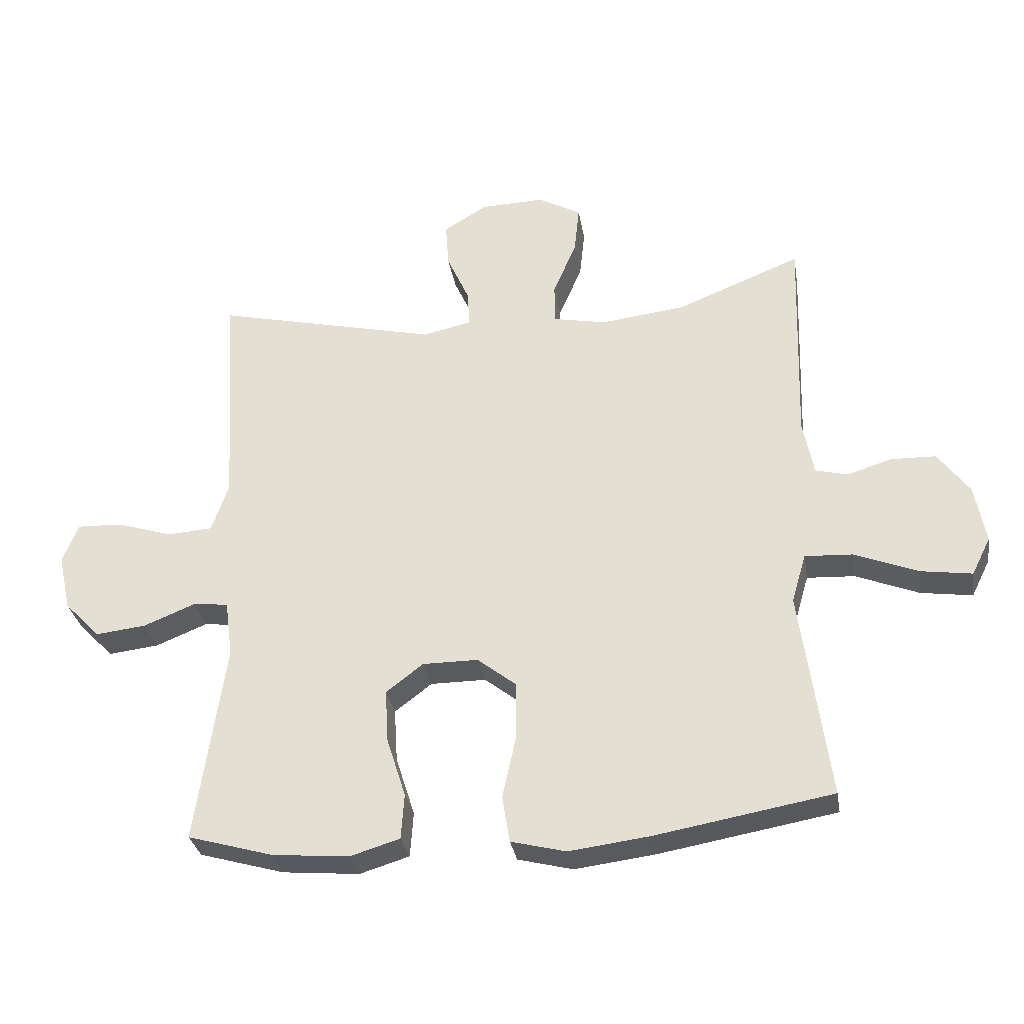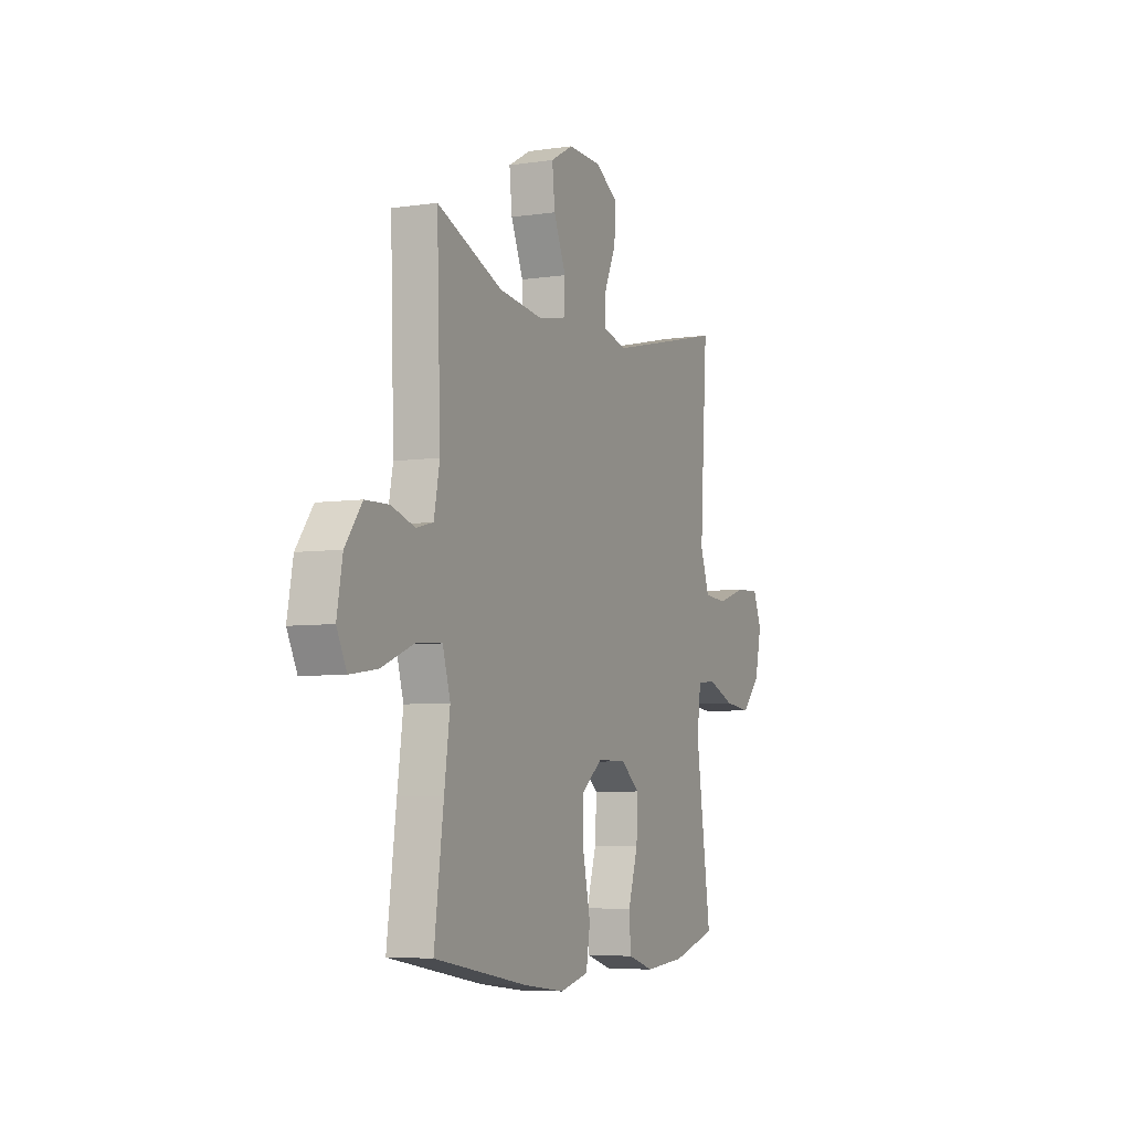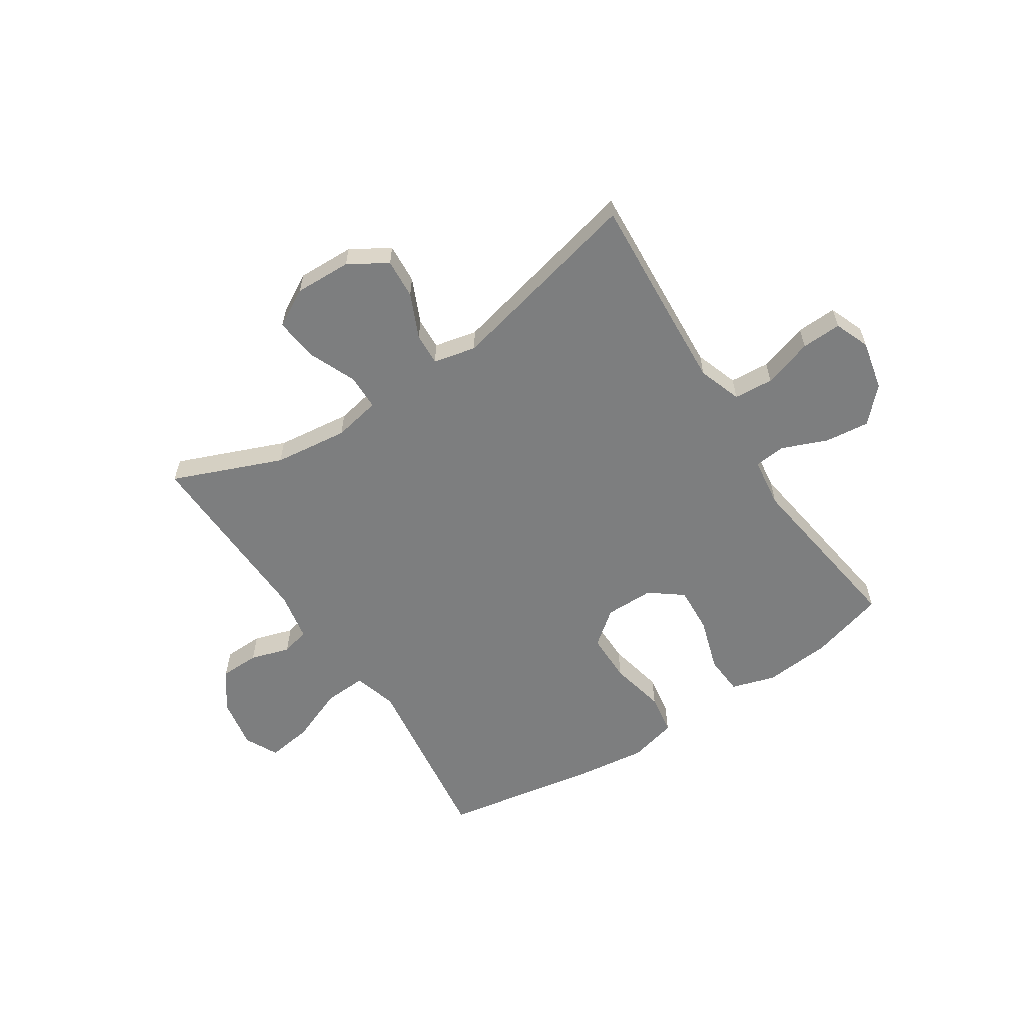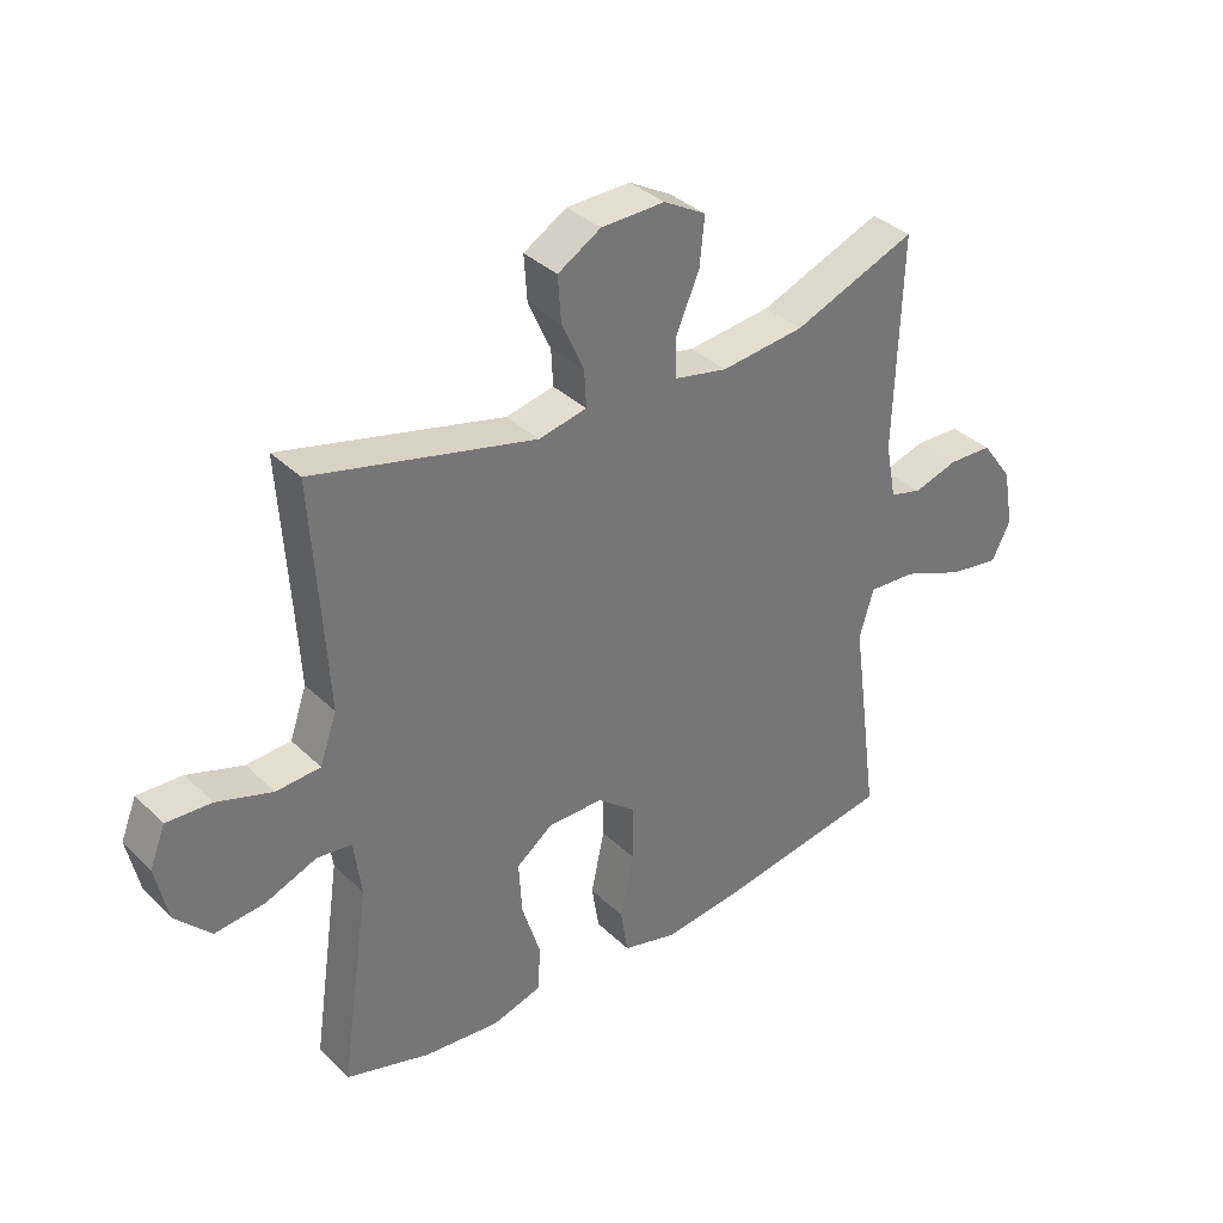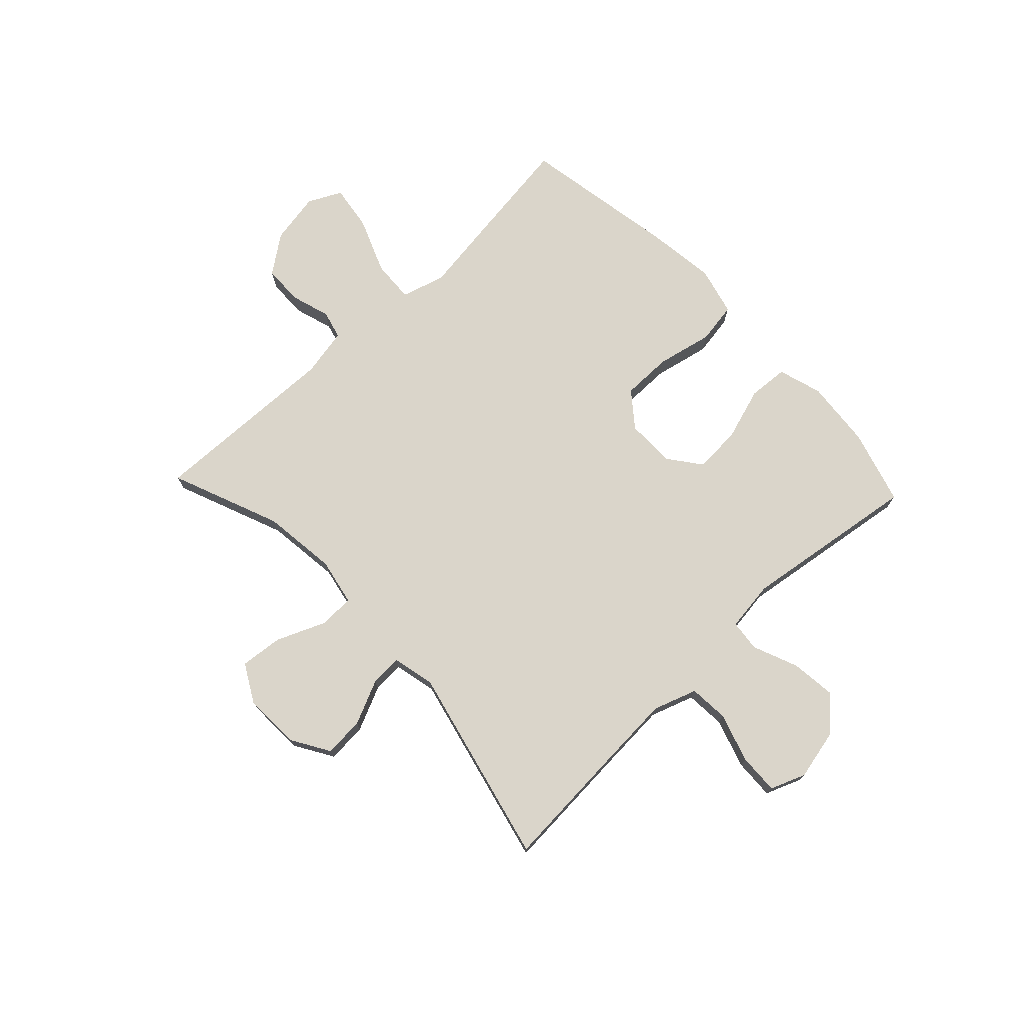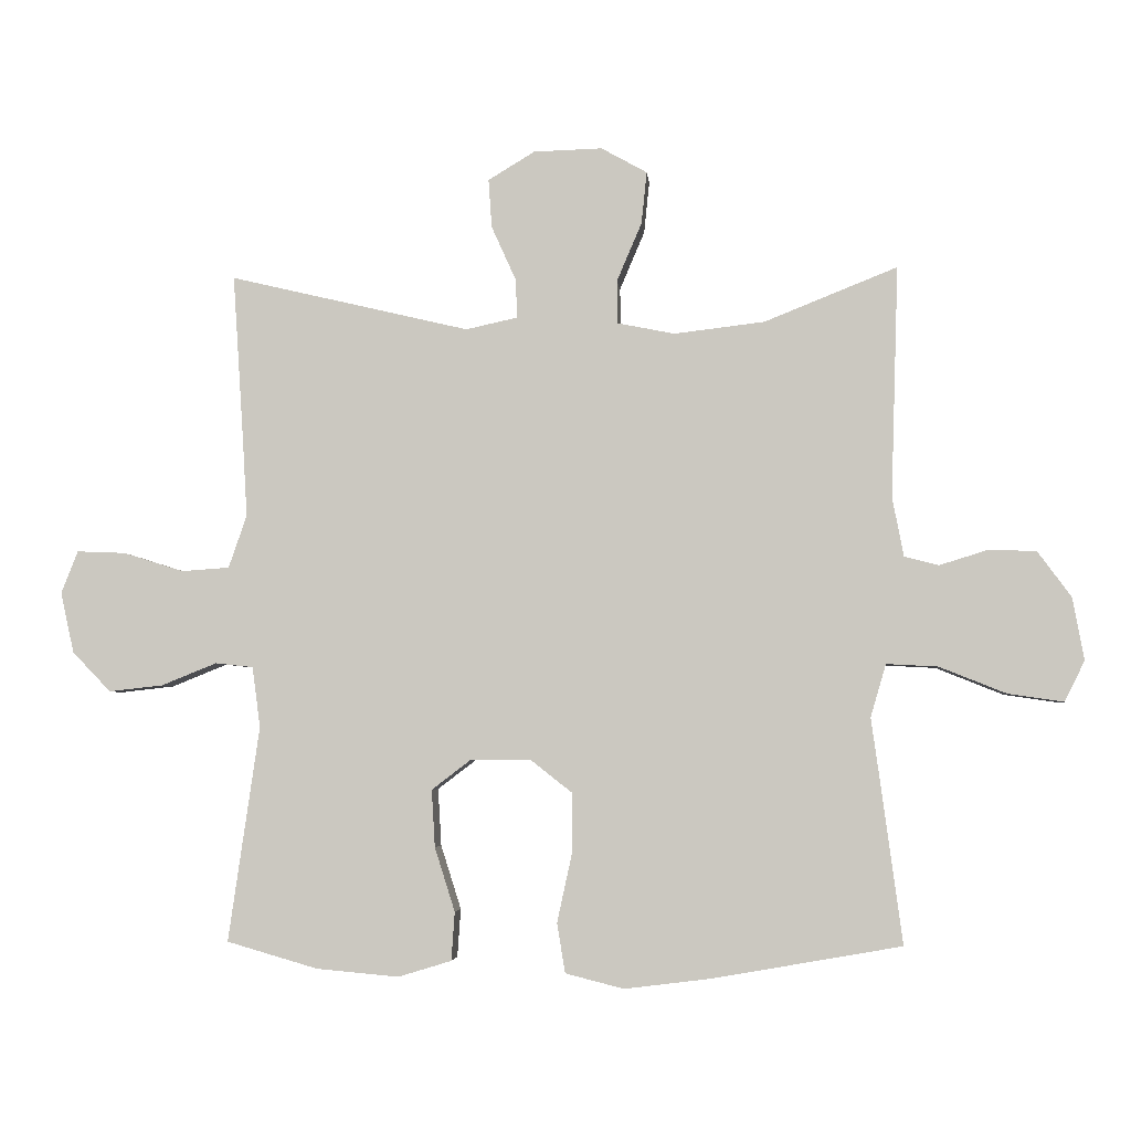
<metadata>
{"format":"obj","ext":"obj","renderer":"f3d","projection":"perspective","resolution":1024,"background":"white","views":[{"elev":-31.4,"azim":-170.6,"up":"+Z"},{"elev":-6.0,"azim":-65.9,"up":"+Z"},{"elev":-59.3,"azim":33.1,"up":"+Y"},{"elev":35.3,"azim":141.4,"up":"+Z"},{"elev":74.2,"azim":46.6,"up":"+Y"},{"elev":-4.1,"azim":-175.0,"up":"+Z"}]}
</metadata>
<code>
v 0.5 0.07 0.5
v 0.484 0.07 0.256
v 0.477 0.07 0.137
v 0.504 0.07 0.059
v 0.575 0.07 0.054
v 0.664 0.07 0.082
v 0.736 0.07 0.085
v 0.761 0.07 0.022
v 0.741 0.07 -0.068
v 0.684 0.07 -0.127
v 0.604 0.07 -0.118
v 0.522 0.07 -0.085
v 0.466 0.07 -0.091
v 0.454 0.07 -0.181
v 0.5 0.07 -0.5
v 0.365 0.07 -0.539
v 0.243 0.07 -0.55
v 0.164 0.07 -0.526
v 0.159 0.07 -0.454
v 0.189 0.07 -0.359
v 0.194 0.07 -0.274
v 0.135 0.07 -0.229
v 0.047 0.07 -0.229
v -0.015 0.07 -0.278
v -0.015 0.07 -0.368
v 0.007 0.07 -0.469
v -0.005 0.07 -0.543
v -0.092 0.07 -0.565
v -0.22 0.07 -0.549
v -0.5 0.07 -0.5
v -0.472 0.07 -0.29
v -0.455 0.07 -0.167
v -0.478 0.07 -0.089
v -0.554 0.07 -0.093
v -0.654 0.07 -0.133
v -0.736 0.07 -0.145
v -0.766 0.07 -0.085
v -0.749 0.07 0.008
v -0.699 0.07 0.076
v -0.628 0.07 0.078
v -0.557 0.07 0.056
v -0.506 0.07 0.069
v -0.489 0.07 0.157
v -0.5 0.07 0.5
v -0.303 0.07 0.421
v -0.169 0.07 0.405
v -0.084 0.07 0.422
v -0.083 0.07 0.486
v -0.12 0.07 0.573
v -0.128 0.07 0.65
v -0.06 0.07 0.688
v 0.042 0.07 0.685
v 0.111 0.07 0.643
v 0.106 0.07 0.571
v 0.07 0.07 0.491
v 0.067 0.07 0.433
v 0.144 0.07 0.416
v 0.5 0 0.5
v 0.484 0 0.256
v 0.477 0 0.137
v 0.504 0 0.059
v 0.575 0 0.054
v 0.664 0 0.082
v 0.736 0 0.085
v 0.761 0 0.022
v 0.741 0 -0.068
v 0.684 0 -0.127
v 0.604 0 -0.118
v 0.522 0 -0.085
v 0.466 0 -0.091
v 0.454 0 -0.181
v 0.5 0 -0.5
v 0.365 0 -0.539
v 0.243 0 -0.55
v 0.164 0 -0.526
v 0.159 0 -0.454
v 0.189 0 -0.359
v 0.194 0 -0.274
v 0.135 0 -0.229
v 0.047 0 -0.229
v -0.015 0 -0.278
v -0.015 0 -0.368
v 0.007 0 -0.469
v -0.005 0 -0.543
v -0.092 0 -0.565
v -0.22 0 -0.549
v -0.5 0 -0.5
v -0.472 0 -0.29
v -0.455 0 -0.167
v -0.478 0 -0.089
v -0.554 0 -0.093
v -0.654 0 -0.133
v -0.736 0 -0.145
v -0.766 0 -0.085
v -0.749 0 0.008
v -0.699 0 0.076
v -0.628 0 0.078
v -0.557 0 0.056
v -0.506 0 0.069
v -0.489 0 0.157
v -0.5 0 0.5
v -0.303 0 0.421
v -0.169 0 0.405
v -0.084 0 0.422
v -0.083 0 0.486
v -0.12 0 0.573
v -0.128 0 0.65
v -0.06 0 0.688
v 0.042 0 0.685
v 0.111 0 0.643
v 0.106 0 0.571
v 0.07 0 0.491
v 0.067 0 0.433
v 0.144 0 0.416
f 53 54 55
f 52 53 55
f 51 52 55
f 50 51 55
f 49 50 55
f 48 49 55
f 47 48 55 56
f 46 47 56 57
f 43 44 45
f 42 43 45 46
f 39 40 41
f 38 39 41
f 37 38 41
f 36 37 41
f 35 36 41
f 34 35 41
f 33 34 41 42
f 42 46 57
f 33 42 57
f 32 33 57
f 30 31 32
f 29 30 32
f 28 29 32
f 27 28 32
f 26 27 32
f 25 26 32
f 18 19 20
f 17 18 20
f 16 17 20
f 15 16 20
f 14 15 20
f 13 14 20 21
f 10 11 12
f 9 10 12
f 8 9 12
f 7 8 12
f 6 7 12
f 5 6 12
f 4 5 12 13
f 13 21 22
f 4 13 22
f 3 4 22
f 57 1 2
f 3 22 23
f 2 3 23
f 57 2 23
f 32 57 23
f 24 25 32
f 23 24 32
f 112 111 110
f 112 110 109
f 112 109 108
f 112 108 107
f 112 107 106
f 112 106 105
f 113 112 105 104
f 114 113 104 103
f 102 101 100
f 103 102 100 99
f 98 97 96
f 98 96 95
f 98 95 94
f 98 94 93
f 98 93 92
f 98 92 91
f 99 98 91 90
f 114 103 99
f 114 99 90
f 114 90 89
f 89 88 87
f 89 87 86
f 89 86 85
f 89 85 84
f 89 84 83
f 89 83 82
f 77 76 75
f 77 75 74
f 77 74 73
f 77 73 72
f 77 72 71
f 78 77 71 70
f 69 68 67
f 69 67 66
f 69 66 65
f 69 65 64
f 69 64 63
f 69 63 62
f 70 69 62 61
f 79 78 70
f 79 70 61
f 79 61 60
f 59 58 114
f 80 79 60
f 80 60 59
f 80 59 114
f 80 114 89
f 89 82 81
f 89 81 80
f 1 58 59 2
f 2 59 60 3
f 3 60 61 4
f 4 61 62 5
f 5 62 63 6
f 6 63 64 7
f 7 64 65 8
f 8 65 66 9
f 9 66 67 10
f 10 67 68 11
f 11 68 69 12
f 12 69 70 13
f 13 70 71 14
f 14 71 72 15
f 15 72 73 16
f 16 73 74 17
f 17 74 75 18
f 18 75 76 19
f 19 76 77 20
f 20 77 78 21
f 21 78 79 22
f 22 79 80 23
f 23 80 81 24
f 24 81 82 25
f 25 82 83 26
f 26 83 84 27
f 27 84 85 28
f 28 85 86 29
f 29 86 87 30
f 30 87 88 31
f 31 88 89 32
f 32 89 90 33
f 33 90 91 34
f 34 91 92 35
f 35 92 93 36
f 36 93 94 37
f 37 94 95 38
f 38 95 96 39
f 39 96 97 40
f 40 97 98 41
f 41 98 99 42
f 42 99 100 43
f 43 100 101 44
f 44 101 102 45
f 45 102 103 46
f 46 103 104 47
f 47 104 105 48
f 48 105 106 49
f 49 106 107 50
f 50 107 108 51
f 51 108 109 52
f 52 109 110 53
f 53 110 111 54
f 54 111 112 55
f 55 112 113 56
f 56 113 114 57
f 57 114 58 1

</code>
